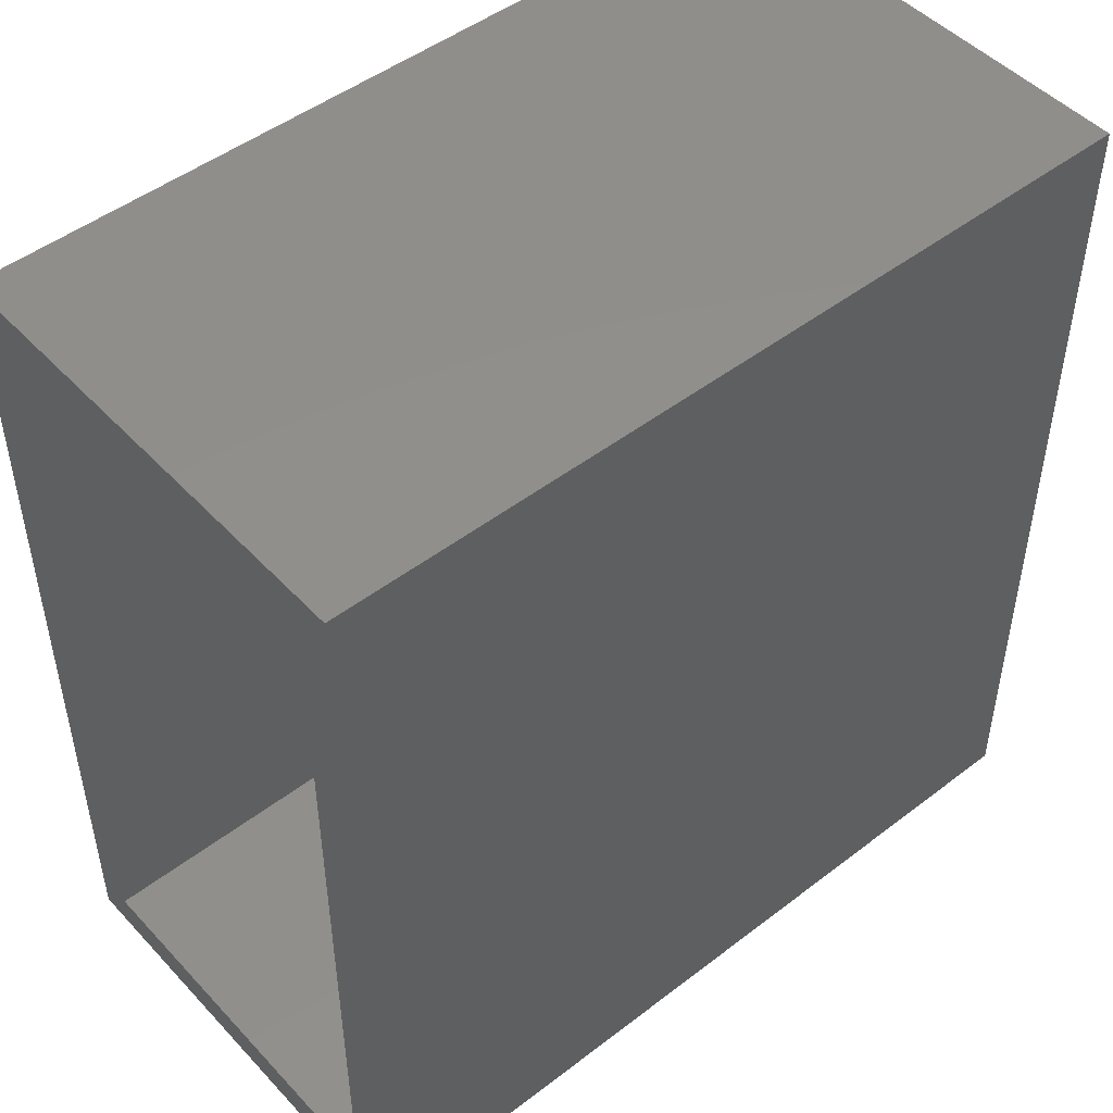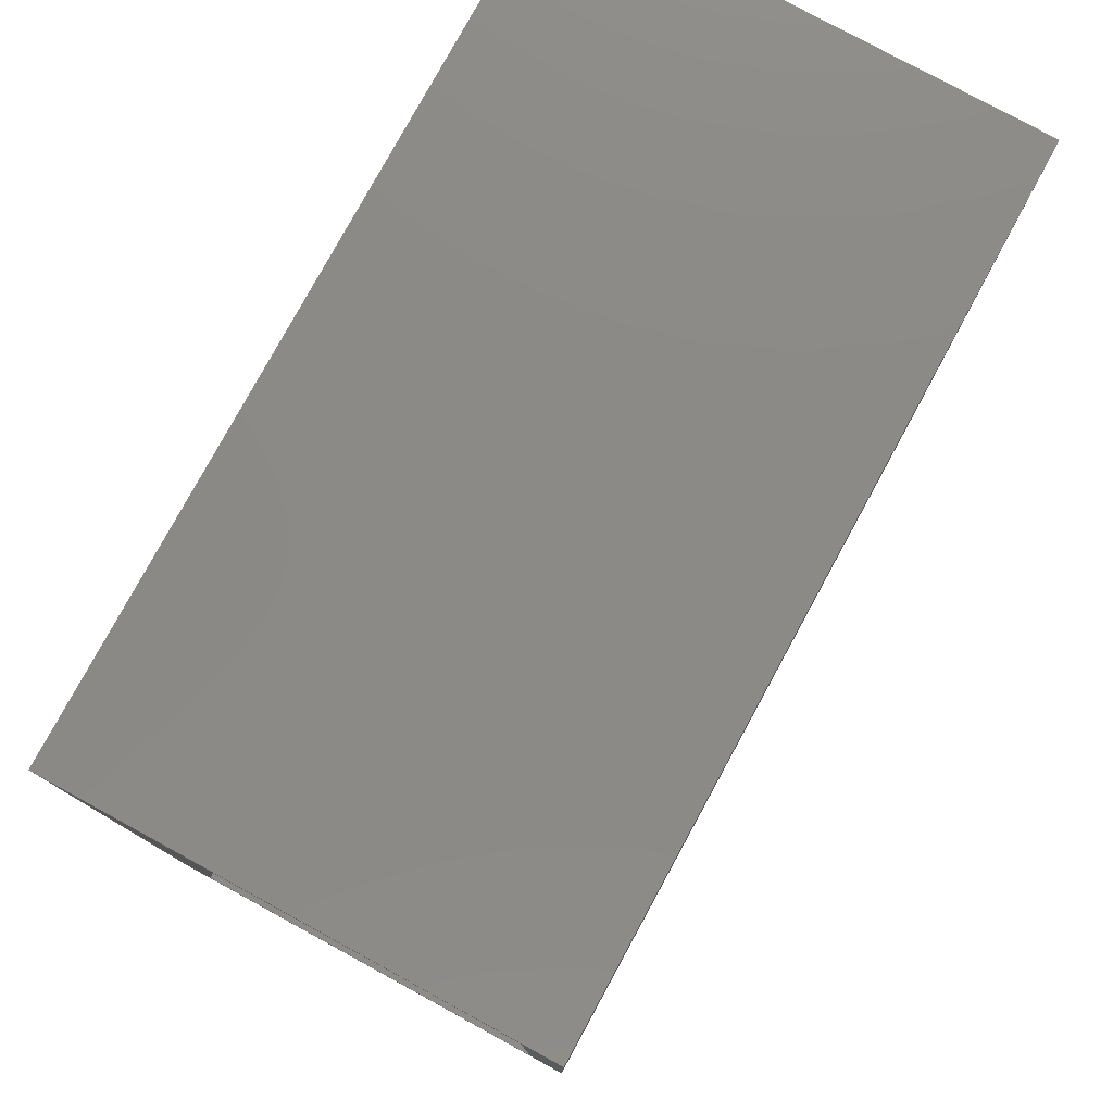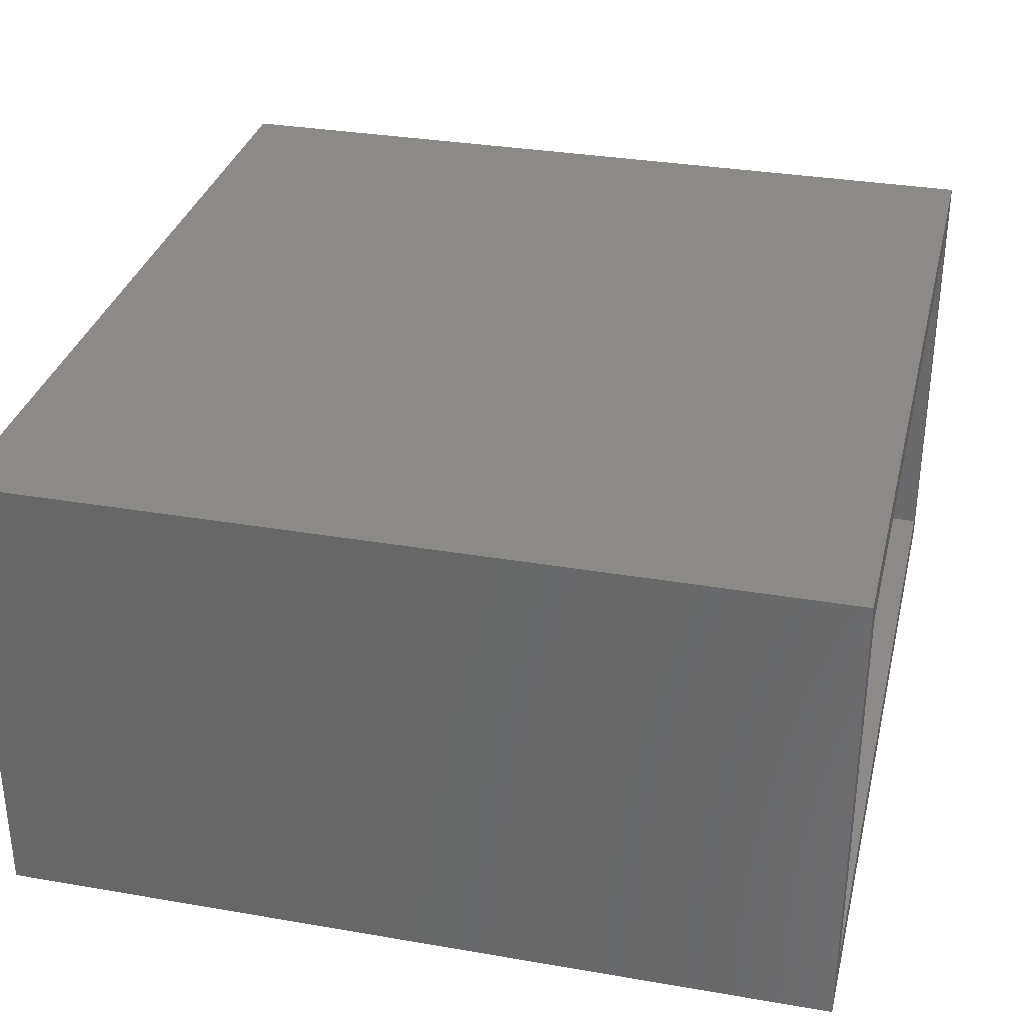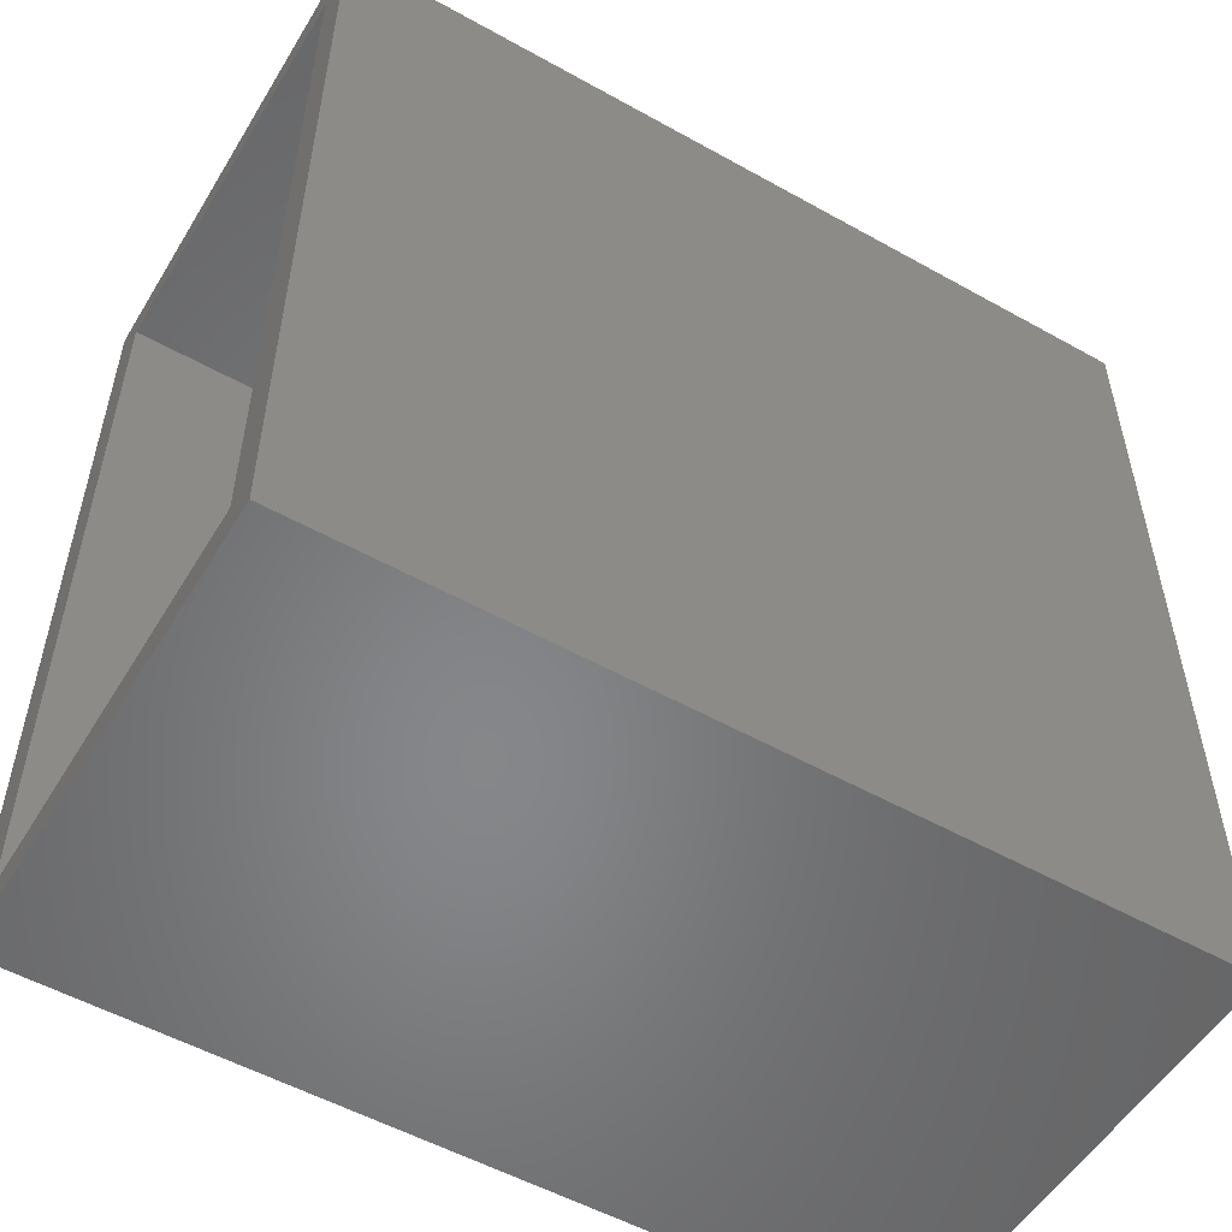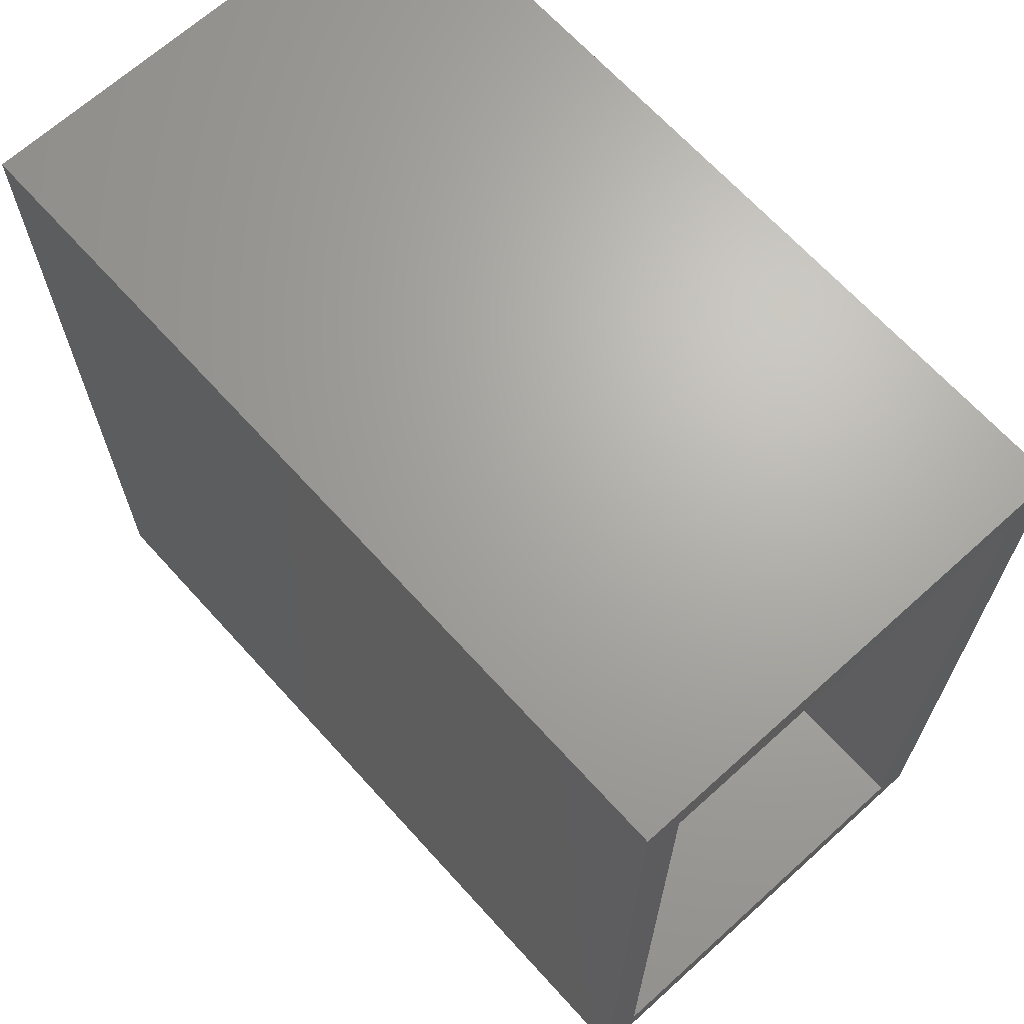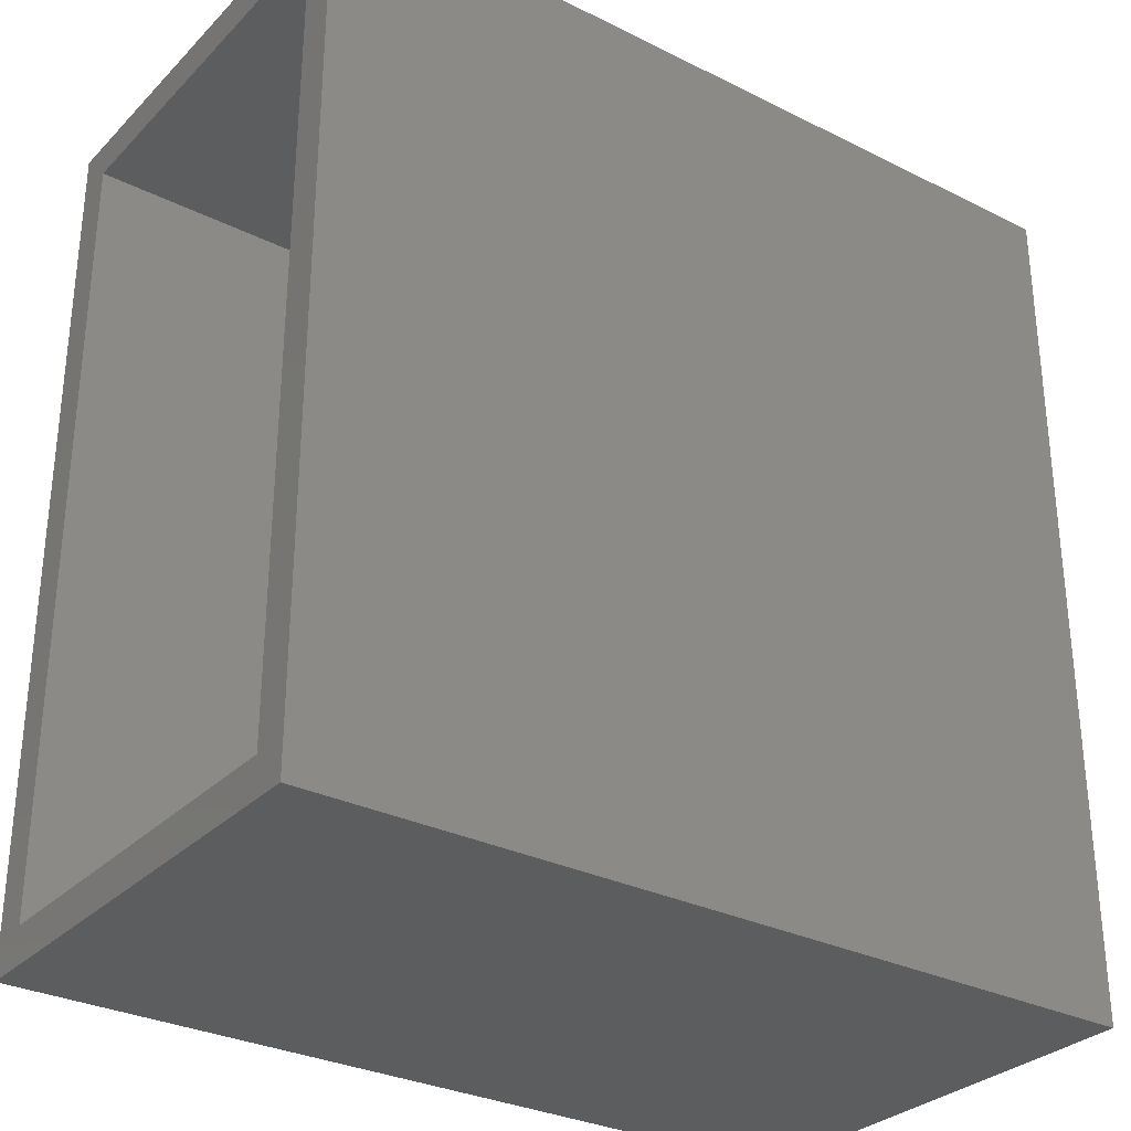
<metadata>
{"format":"stl","ext":"stl","renderer":"f3d","projection":"perspective","resolution":1024,"background":"white","views":[{"elev":48.4,"azim":139.4,"up":"+Y"},{"elev":78.6,"azim":118.6,"up":"+Y"},{"elev":32.4,"azim":13.5,"up":"+Z"},{"elev":-53.6,"azim":149.2,"up":"+Y"},{"elev":67.1,"azim":47.8,"up":"+Y"},{"elev":-30.5,"azim":144.3,"up":"+Y"}]}
</metadata>
<code>
# stl→obj: 16 verts, 28 faces
v 0.75 0.8125 0.8125
v 0.75 0.7422 0.7422
v 0.75 0.8125 -0.0625
v 0.75 0.7422 0.007812
v 0.75 -0.8125 -0.0625
v 0.75 -0.7422 0.007812
v 0.75 -0.8125 0.8125
v 0.75 -0.7422 0.7422
v -0.7422 -0.7422 0.7422
v -0.7422 -0.7422 0.007812
v -0.7422 0.7422 0.7422
v -0.7422 0.7422 0.007812
v -0.8125 -0.8125 0.8125
v -0.8125 -0.8125 -0.0625
v -0.8125 0.8125 0.8125
v -0.8125 0.8125 -0.0625
f 1 2 3
f 3 2 4
f 3 4 5
f 5 4 6
f 5 6 7
f 7 6 8
f 7 8 1
f 1 8 2
f 9 8 10
f 10 8 6
f 2 11 4
f 4 11 12
f 12 10 4
f 4 10 6
f 11 2 9
f 9 2 8
f 13 14 7
f 7 14 5
f 1 3 15
f 15 3 16
f 15 16 13
f 13 16 14
f 14 16 5
f 5 16 3
f 13 7 15
f 15 7 1
f 11 9 12
f 12 9 10

</code>
